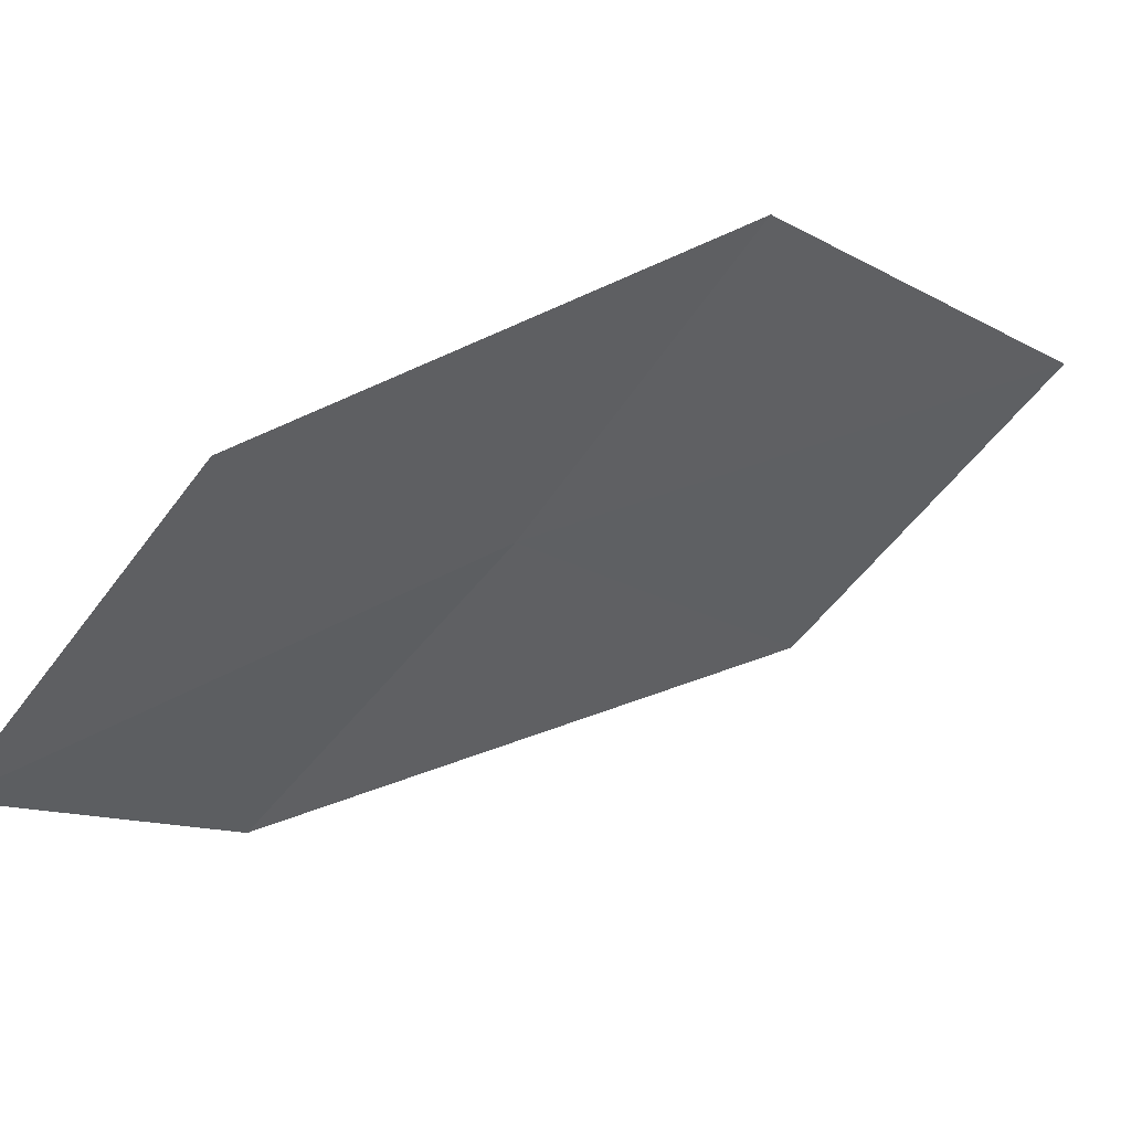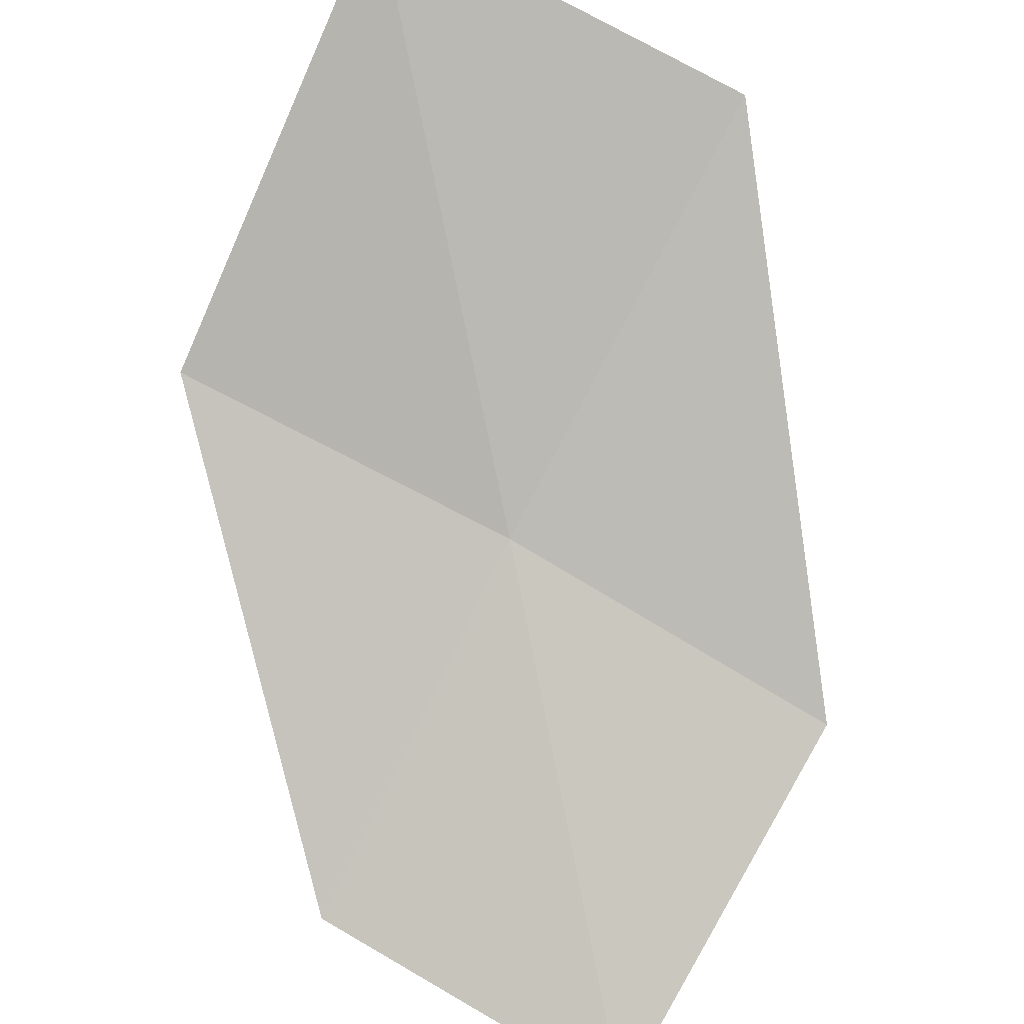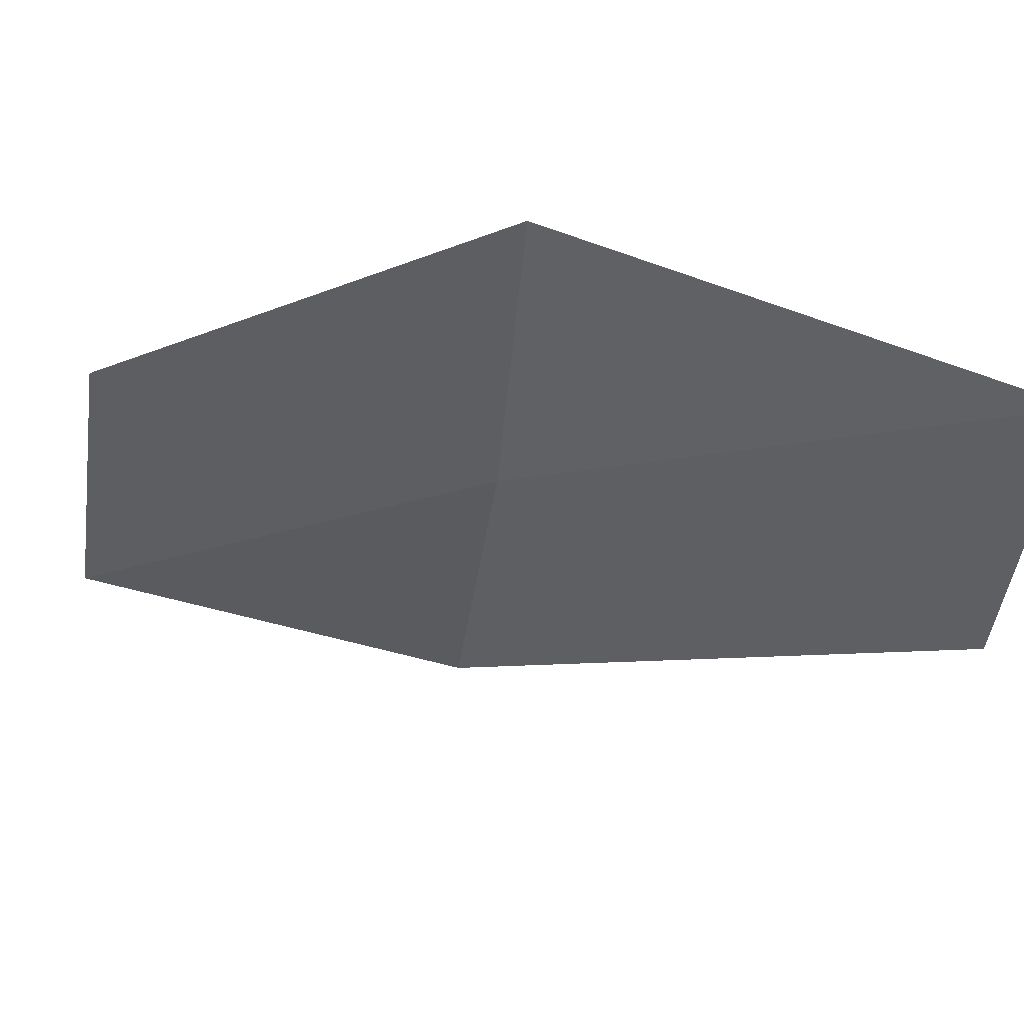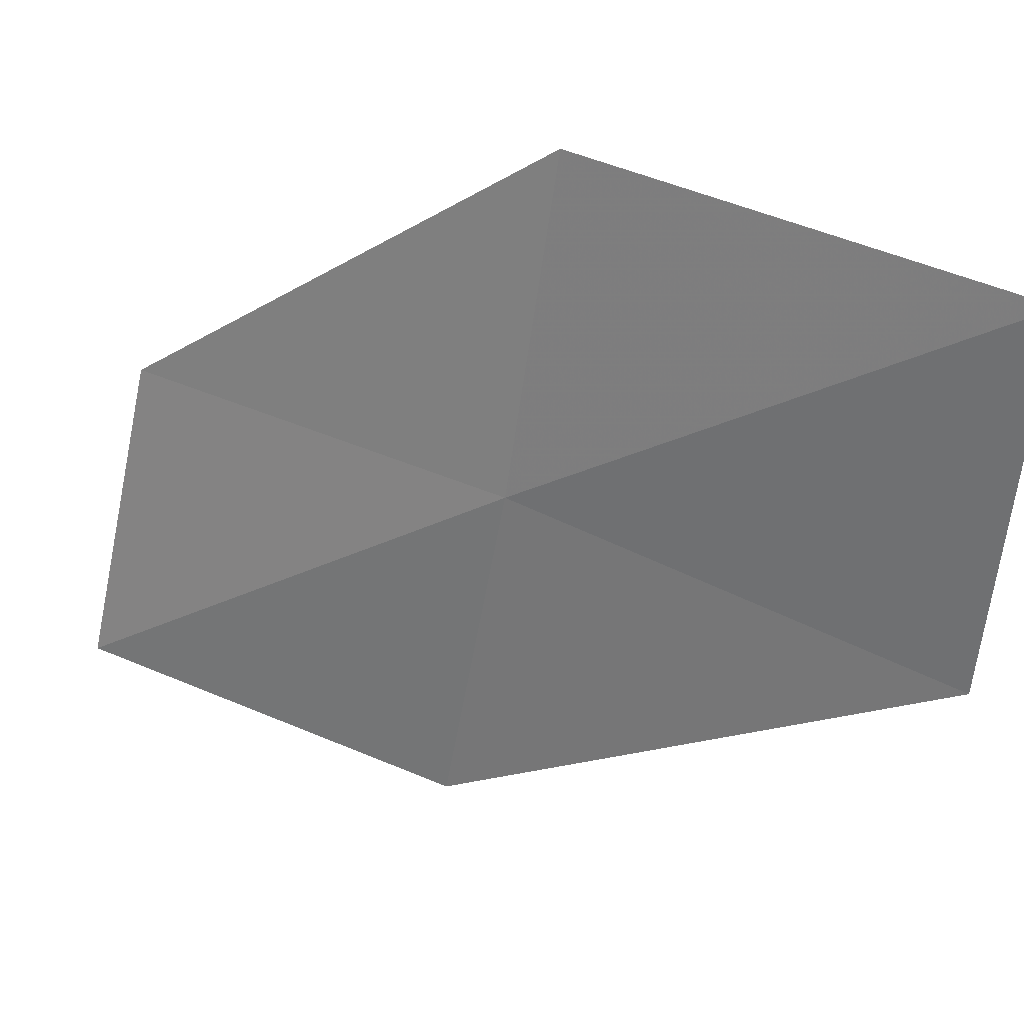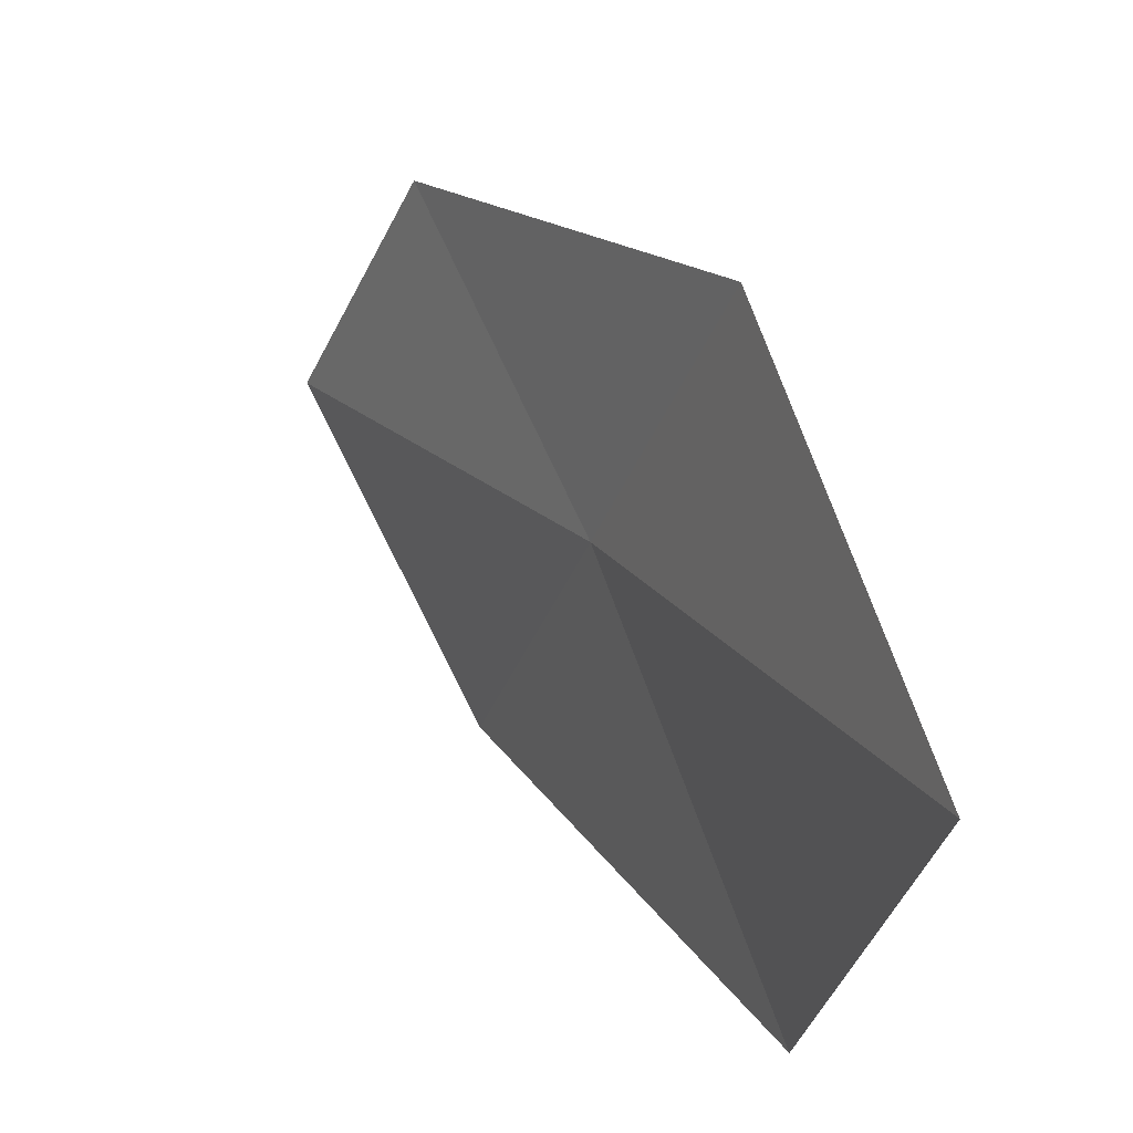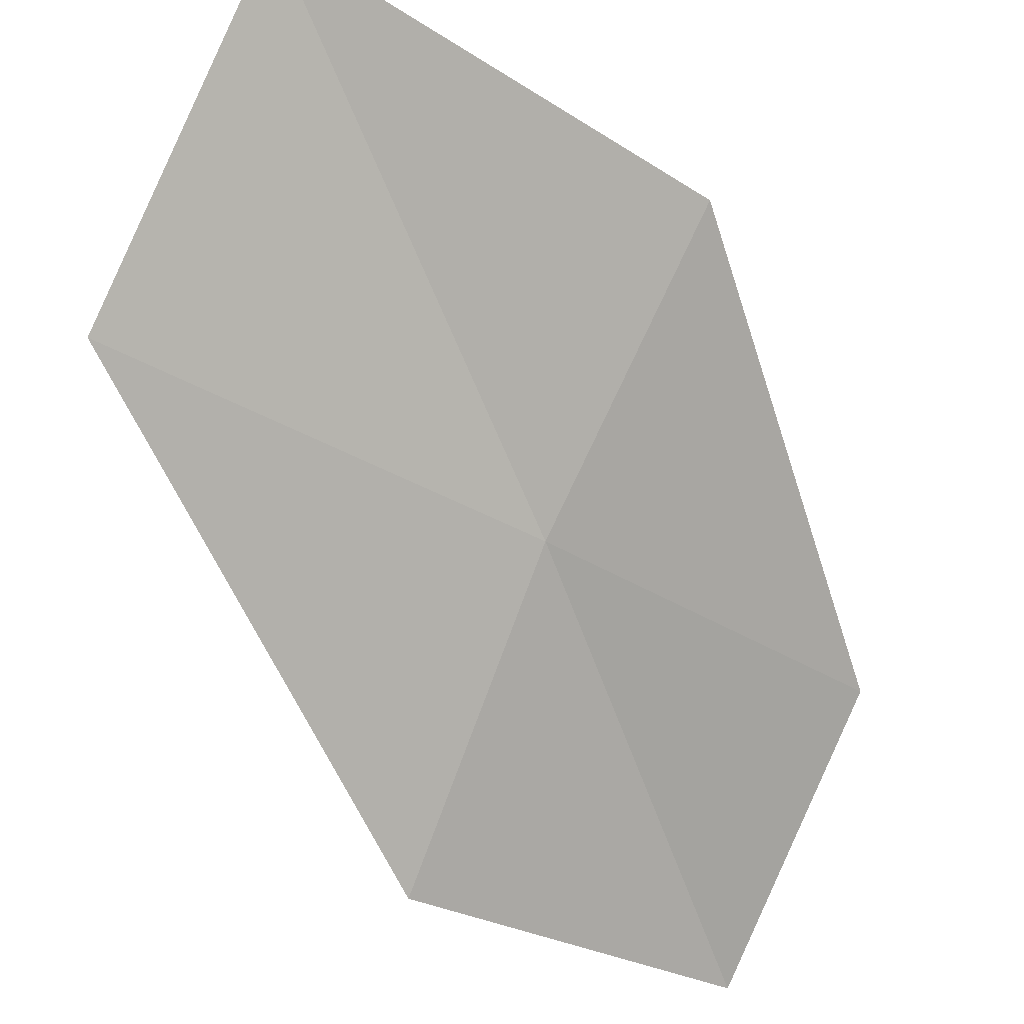
<metadata>
{"format":"obj","ext":"obj","renderer":"f3d","projection":"perspective","resolution":1024,"background":"white","views":[{"elev":-52.5,"azim":128.1,"up":"+Z"},{"elev":-49.7,"azim":-125.1,"up":"+Z"},{"elev":73.0,"azim":-129.1,"up":"+Y"},{"elev":48.2,"azim":-118.3,"up":"+Y"},{"elev":64.3,"azim":-78.3,"up":"+Y"},{"elev":73.5,"azim":13.6,"up":"+Z"}]}
</metadata>
<code>
v -10.11 0.4364 7.002
v -9.874 1.431 7.296
v -11.13 1.611 7.959
v -11.34 0.4878 7.728
v -9.102 0.3945 6.303
v -10.26 -0.5921 6.716
v -9.287 -0.5354 5.967
f 1 3 2
f 1 4 3
f 1 2 5
f 1 6 4
f 1 5 7
f 1 7 6

</code>
